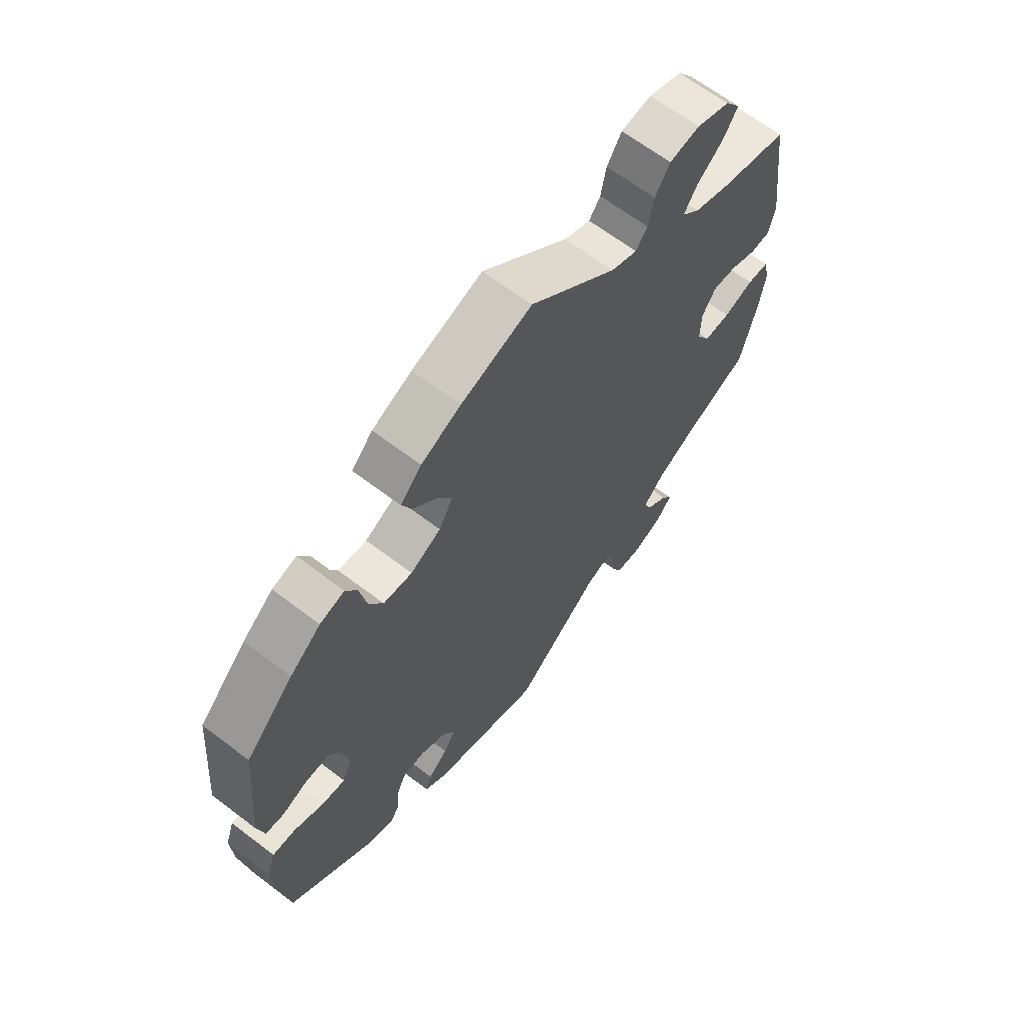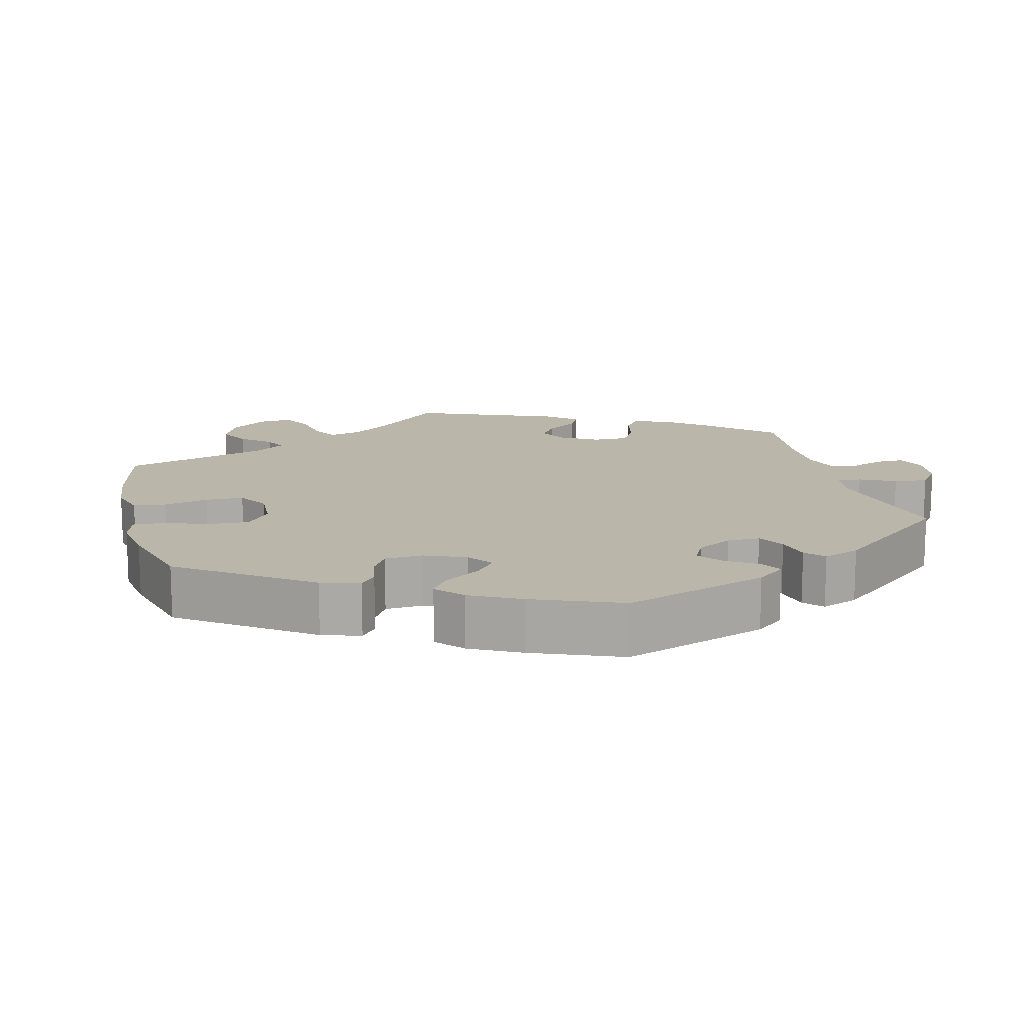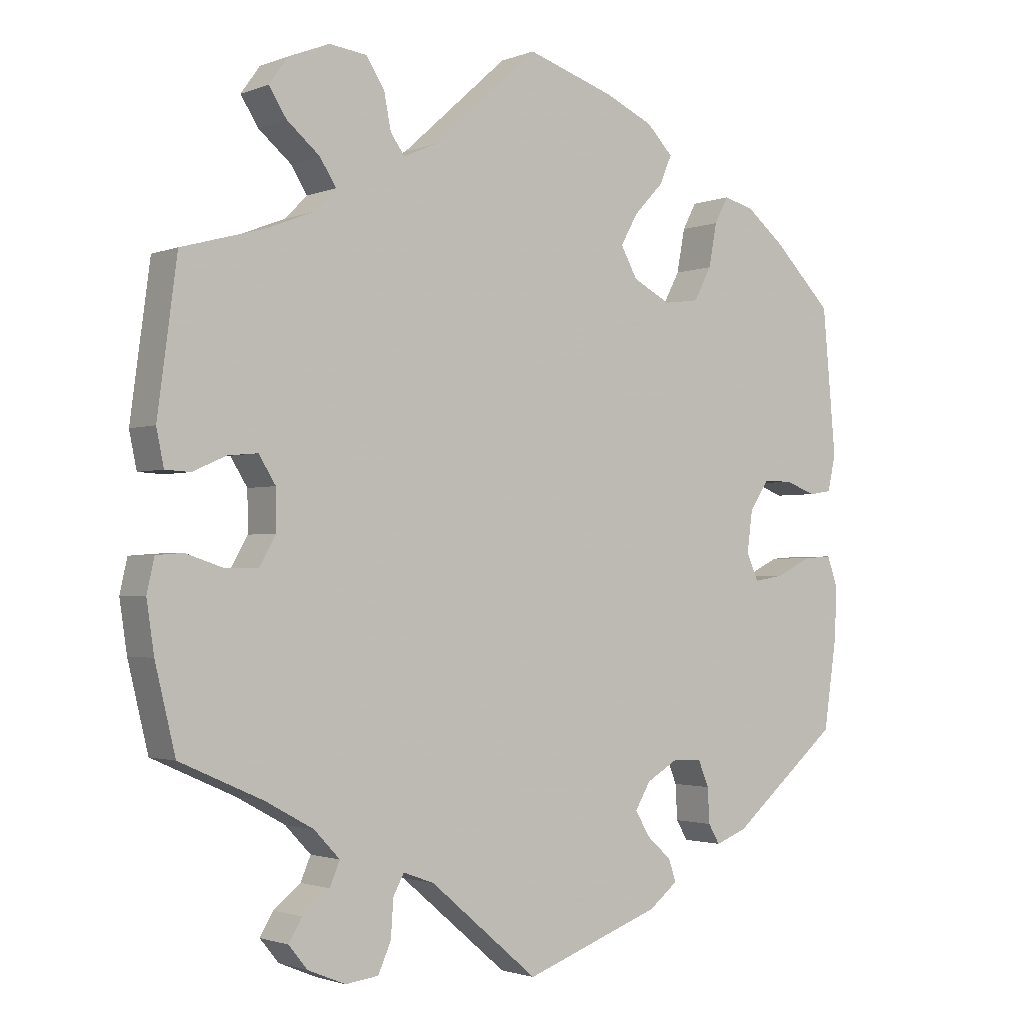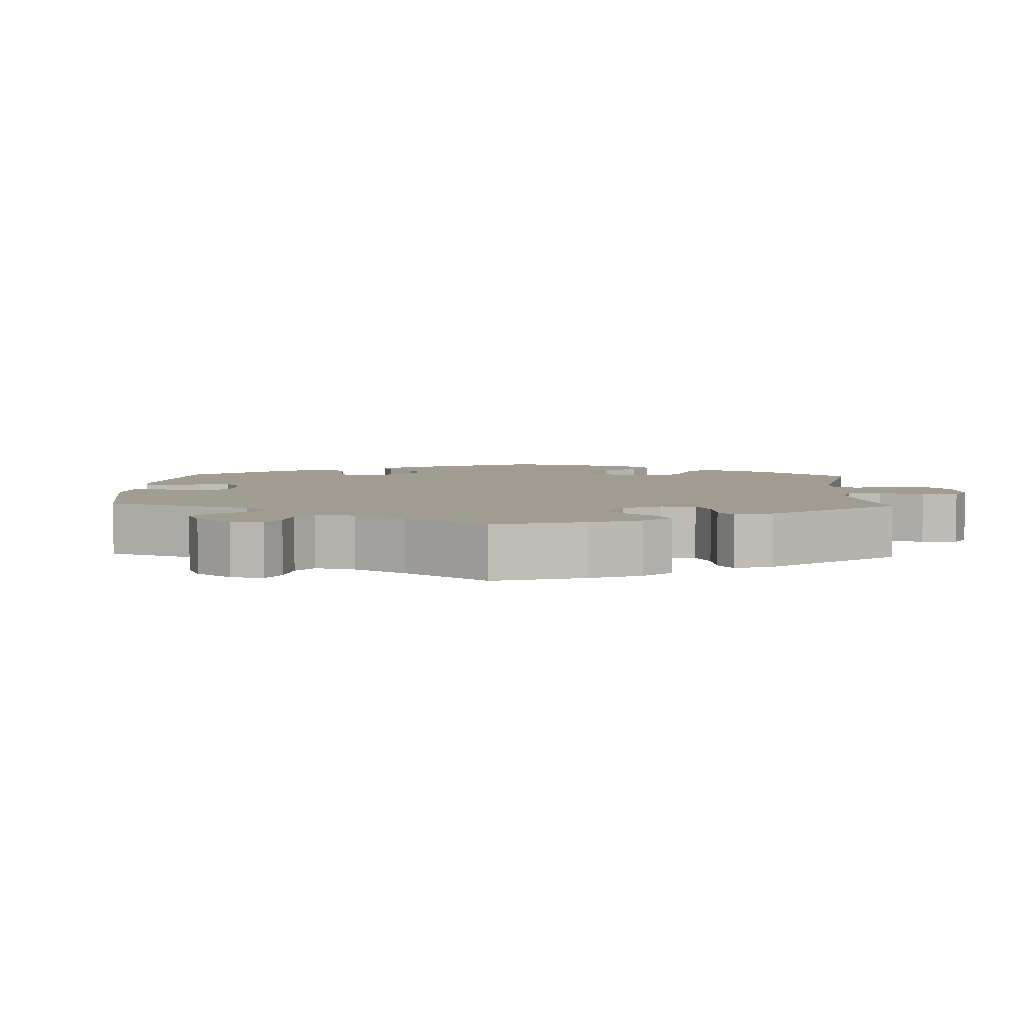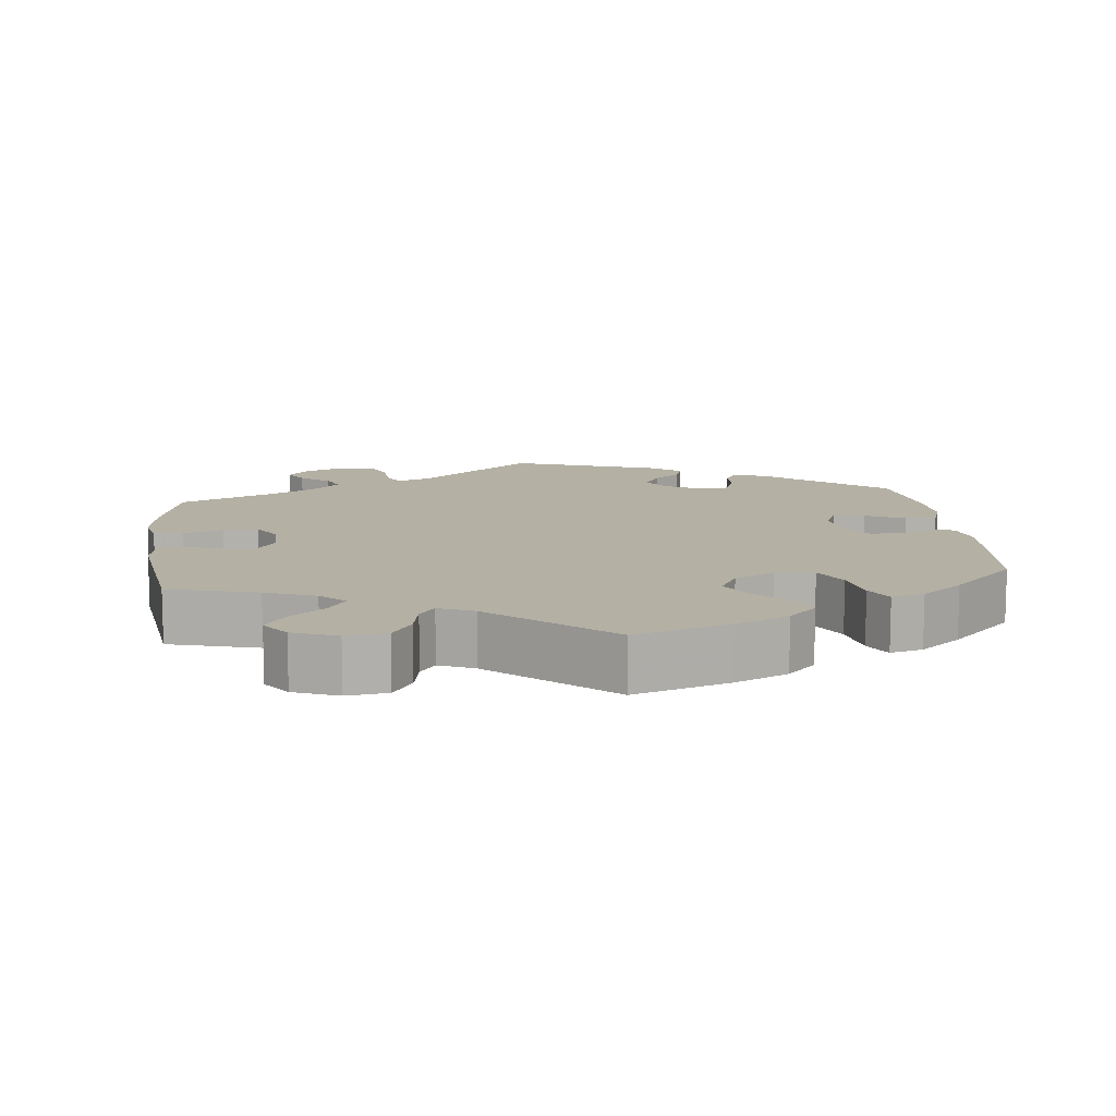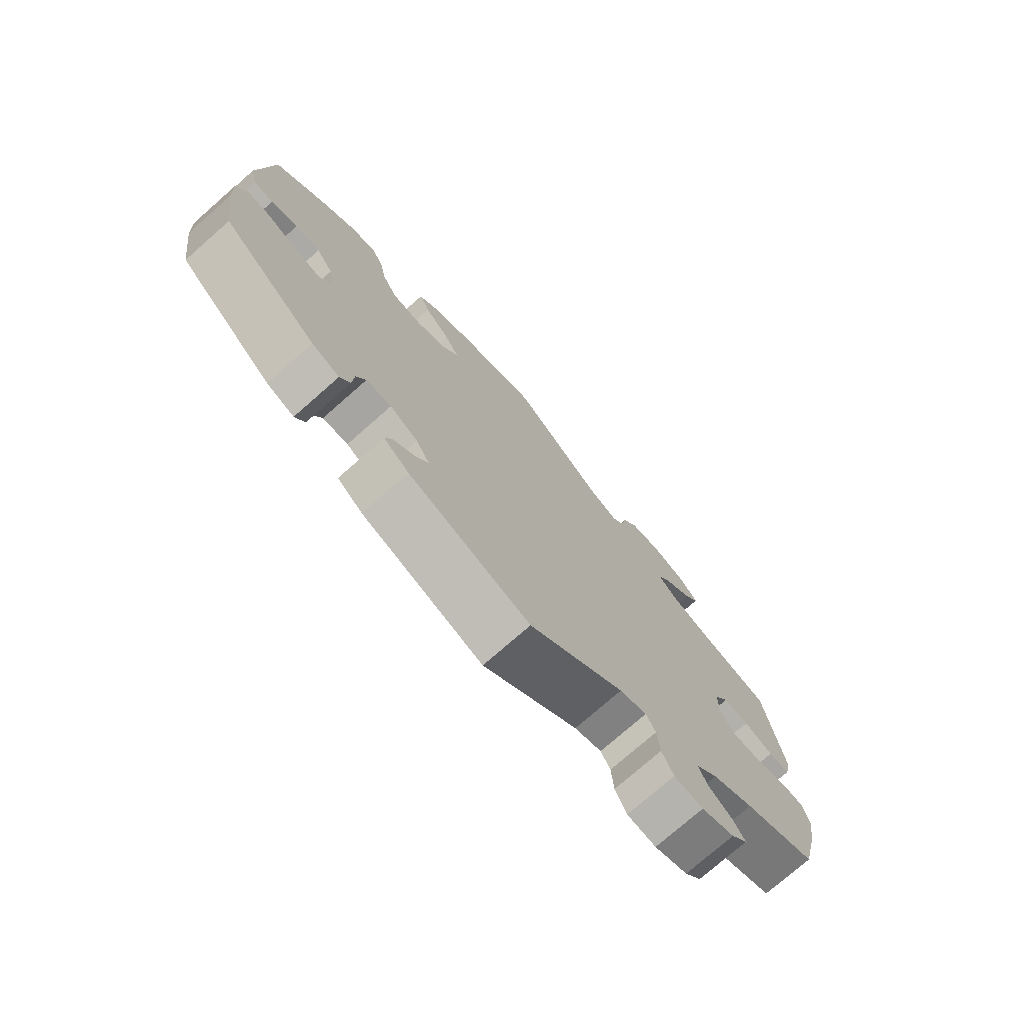
<metadata>
{"format":"obj","ext":"obj","renderer":"f3d","projection":"perspective","resolution":1024,"background":"white","views":[{"elev":65.6,"azim":127.4,"up":"+Z"},{"elev":13.9,"azim":106.1,"up":"+Y"},{"elev":-1.8,"azim":-36.4,"up":"+Z"},{"elev":4.7,"azim":-117.7,"up":"+Y"},{"elev":11.4,"azim":-6.5,"up":"+Y"},{"elev":-75.7,"azim":131.3,"up":"+Z"}]}
</metadata>
<code>
v -0.468 0.07 0.06
v 0.557 0.07 0.094
v -0.527 0.07 -0.06
v -0.227 0.07 -0.552
v -0.424 0.07 0.064
v 0.205 0.07 -0.546
v 0.449 0.07 0.398
v 0.178 0.07 -0.409
v -0.336 0.07 0.442
v 0.385 0.07 -0.052
v -0.266 0.07 0.58
v -0.413 0.07 -0.365
v -0.342 0.07 -0.404
v -0.379 0.07 -0.544
v -0.398 0.07 -0.035
v 0 0.07 -0.62
v 0.465 0.07 0.052
v 0.56 0.07 -0.103
v -0.16 0.07 0.477
v 0.179 0.07 0.326
v -0.567 0.07 -0.063
v 0.544 0.07 -0.056
v 0.224 0.07 0.463
v 0.235 0.07 0.297
v 0.326 0.07 0.417
v -0.207 0.07 -0.467
v -0.411 0.07 0.524
v -0.351 0.07 -0.578
v 0 0.07 0.62
v -0.239 0.07 0.537
v -0.161 0.07 -0.484
v -0.385 0.07 0.483
v -0.345 0.07 0.371
v 0.556 0.07 -0.18
v -0.537 0.07 -0.31
v -0.566 0.07 0.093
v 0.347 0.07 0.456
v -0.208 0.07 0.456
v -0.423 0.07 -0.078
v -0.229 0.07 0.485
v -0.399 0.07 0.024
v -0.555 0.07 0.04
v -0.322 0.07 0.587
v 0.311 0.07 -0.435
v 0.2 0.07 -0.446
v 0.154 0.07 0.371
v 0.292 0.07 -0.344
v 0.18 0.07 0.417
v 0.203 0.07 0.545
v 0.314 0.07 0.353
v -0.537 0.07 0.31
v 0.375 0.07 -0.446
v -0.223 0.07 -0.497
v -0.246 0.07 -0.595
v 0.403 0.07 -0.092
v 0.393 0.07 0.009
v 0.248 0.07 -0.512
v 0.308 0.07 -0.383
v -0.304 0.07 -0.444
v 0.537 0.07 0.31
v 0.249 0.07 -0.342
v 0.237 0.07 -0.479
v -0.414 0.07 0.344
v 0.422 0.07 0.052
v 0.201 0.07 -0.37
v 0.537 0.07 -0.31
v 0.392 0.07 0.444
v -0.383 0.07 0.563
v -0.359 0.07 -0.511
v 0.288 0.07 0.304
v 0.501 0.07 -0.059
v 0.13 0.07 0.578
v 0.511 0.07 0.035
v -0.295 0.07 -0.601
v -0.578 0.07 -0.112
v -0.567 0.07 -0.186
v -0.319 0.07 -0.479
v 0.242 0.07 0.505
v 0.328 0.07 -0.464
v -0.312 0.07 0.404
v 0.447 0.07 -0.085
v -0.472 0.07 -0.078
v -0.518 0.07 0.038
v 0.545 0.07 0.04
v -0.468 -0 0.06
v 0.557 -0 0.094
v -0.527 -0 -0.06
v -0.227 -0 -0.552
v -0.424 -0 0.064
v 0.205 -0 -0.546
v 0.449 -0 0.398
v 0.178 -0 -0.409
v -0.336 -0 0.442
v 0.385 -0 -0.052
v -0.266 -0 0.58
v -0.413 -0 -0.365
v -0.342 -0 -0.404
v -0.379 -0 -0.544
v -0.398 -0 -0.035
v 0 -0 -0.62
v 0.465 -0 0.052
v 0.56 -0 -0.103
v -0.16 -0 0.477
v 0.179 -0 0.326
v -0.567 -0 -0.063
v 0.544 -0 -0.056
v 0.224 -0 0.463
v 0.235 -0 0.297
v 0.326 -0 0.417
v -0.207 -0 -0.467
v -0.411 -0 0.524
v -0.351 -0 -0.578
v 0 -0 0.62
v -0.239 -0 0.537
v -0.161 -0 -0.484
v -0.385 -0 0.483
v -0.345 -0 0.371
v 0.556 -0 -0.18
v -0.537 -0 -0.31
v -0.566 -0 0.093
v 0.347 -0 0.456
v -0.208 -0 0.456
v -0.423 -0 -0.078
v -0.229 -0 0.485
v -0.399 -0 0.024
v -0.555 -0 0.04
v -0.322 -0 0.587
v 0.311 -0 -0.435
v 0.2 -0 -0.446
v 0.154 -0 0.371
v 0.292 -0 -0.344
v 0.18 -0 0.417
v 0.203 -0 0.545
v 0.314 -0 0.353
v -0.537 -0 0.31
v 0.375 -0 -0.446
v -0.223 -0 -0.497
v -0.246 -0 -0.595
v 0.403 -0 -0.092
v 0.393 -0 0.009
v 0.248 -0 -0.512
v 0.308 -0 -0.383
v -0.304 -0 -0.444
v 0.537 -0 0.31
v 0.249 -0 -0.342
v 0.237 -0 -0.479
v -0.414 -0 0.344
v 0.422 -0 0.052
v 0.201 -0 -0.37
v 0.537 -0 -0.31
v 0.392 -0 0.444
v -0.383 -0 0.563
v -0.359 -0 -0.511
v 0.288 -0 0.304
v 0.501 -0 -0.059
v 0.13 -0 0.578
v 0.511 -0 0.035
v -0.295 -0 -0.601
v -0.578 -0 -0.112
v -0.567 -0 -0.186
v -0.319 -0 -0.479
v 0.242 -0 0.505
v 0.328 -0 -0.464
v -0.312 -0 0.404
v 0.447 -0 -0.085
v -0.472 -0 -0.078
v -0.518 -0 0.038
v 0.545 -0 0.04
f 50 25 37 67
f 70 50 67 7
f 49 78 23 48
f 49 48 46
f 19 29 72 49
f 38 19 49 46
f 43 11 30 40
f 43 40 38
f 68 43 38
f 9 32 27 68
f 80 9 68 38
f 33 80 38 46
f 42 36 51 63
f 1 83 42 63
f 5 1 63 33
f 41 5 33 46
f 75 21 3 82
f 75 82 39
f 12 35 76 75
f 13 12 75 39
f 59 13 39 15
f 28 14 69 77
f 28 77 59
f 74 28 59
f 53 4 54 74
f 26 53 74 59
f 57 6 16 31
f 45 62 57 31
f 8 45 31 26
f 65 8 26 59
f 52 79 44 58
f 52 58 47
f 66 52 47
f 34 66 47 61
f 81 71 22 18
f 55 81 18 34
f 2 84 73 17
f 2 17 64
f 70 7 60 2
f 15 41 46 20
f 15 20 24
f 61 65 59 15
f 55 34 61 15
f 10 55 15
f 56 10 15 24
f 64 56 24 70
f 2 64 70
f 151 121 109 134
f 91 151 134 154
f 132 107 162 133
f 130 132 133
f 133 156 113 103
f 130 133 103 122
f 124 114 95 127
f 122 124 127
f 122 127 152
f 152 111 116 93
f 122 152 93 164
f 130 122 164 117
f 147 135 120 126
f 147 126 167 85
f 117 147 85 89
f 130 117 89 125
f 166 87 105 159
f 123 166 159
f 159 160 119 96
f 123 159 96 97
f 99 123 97 143
f 161 153 98 112
f 143 161 112
f 143 112 158
f 158 138 88 137
f 143 158 137 110
f 115 100 90 141
f 115 141 146 129
f 110 115 129 92
f 143 110 92 149
f 142 128 163 136
f 131 142 136
f 131 136 150
f 145 131 150 118
f 102 106 155 165
f 118 102 165 139
f 101 157 168 86
f 148 101 86
f 86 144 91 154
f 104 130 125 99
f 108 104 99
f 99 143 149 145
f 99 145 118 139
f 99 139 94
f 108 99 94 140
f 154 108 140 148
f 154 148 86
f 2 86 168 84
f 84 168 157 73
f 73 157 101 17
f 17 101 148 64
f 64 148 140 56
f 56 140 94 10
f 10 94 139 55
f 55 139 165 81
f 81 165 155 71
f 71 155 106 22
f 22 106 102 18
f 18 102 118 34
f 34 118 150 66
f 66 150 136 52
f 52 136 163 79
f 79 163 128 44
f 44 128 142 58
f 58 142 131 47
f 47 131 145 61
f 61 145 149 65
f 65 149 92 8
f 8 92 129 45
f 45 129 146 62
f 62 146 141 57
f 57 141 90 6
f 6 90 100 16
f 16 100 115 31
f 31 115 110 26
f 26 110 137 53
f 53 137 88 4
f 4 88 138 54
f 54 138 158 74
f 74 158 112 28
f 28 112 98 14
f 14 98 153 69
f 69 153 161 77
f 77 161 143 59
f 59 143 97 13
f 13 97 96 12
f 12 96 119 35
f 35 119 160 76
f 76 160 159 75
f 75 159 105 21
f 21 105 87 3
f 3 87 166 82
f 82 166 123 39
f 39 123 99 15
f 15 99 125 41
f 41 125 89 5
f 5 89 85 1
f 1 85 167 83
f 83 167 126 42
f 42 126 120 36
f 36 120 135 51
f 51 135 147 63
f 63 147 117 33
f 33 117 164 80
f 80 164 93 9
f 9 93 116 32
f 32 116 111 27
f 27 111 152 68
f 68 152 127 43
f 43 127 95 11
f 11 95 114 30
f 30 114 124 40
f 40 124 122 38
f 38 122 103 19
f 19 103 113 29
f 29 113 156 72
f 72 156 133 49
f 49 133 162 78
f 78 162 107 23
f 23 107 132 48
f 48 132 130 46
f 46 130 104 20
f 20 104 108 24
f 24 108 154 70
f 70 154 134 50
f 50 134 109 25
f 25 109 121 37
f 37 121 151 67
f 67 151 91 7
f 7 91 144 60
f 60 144 86 2

</code>
